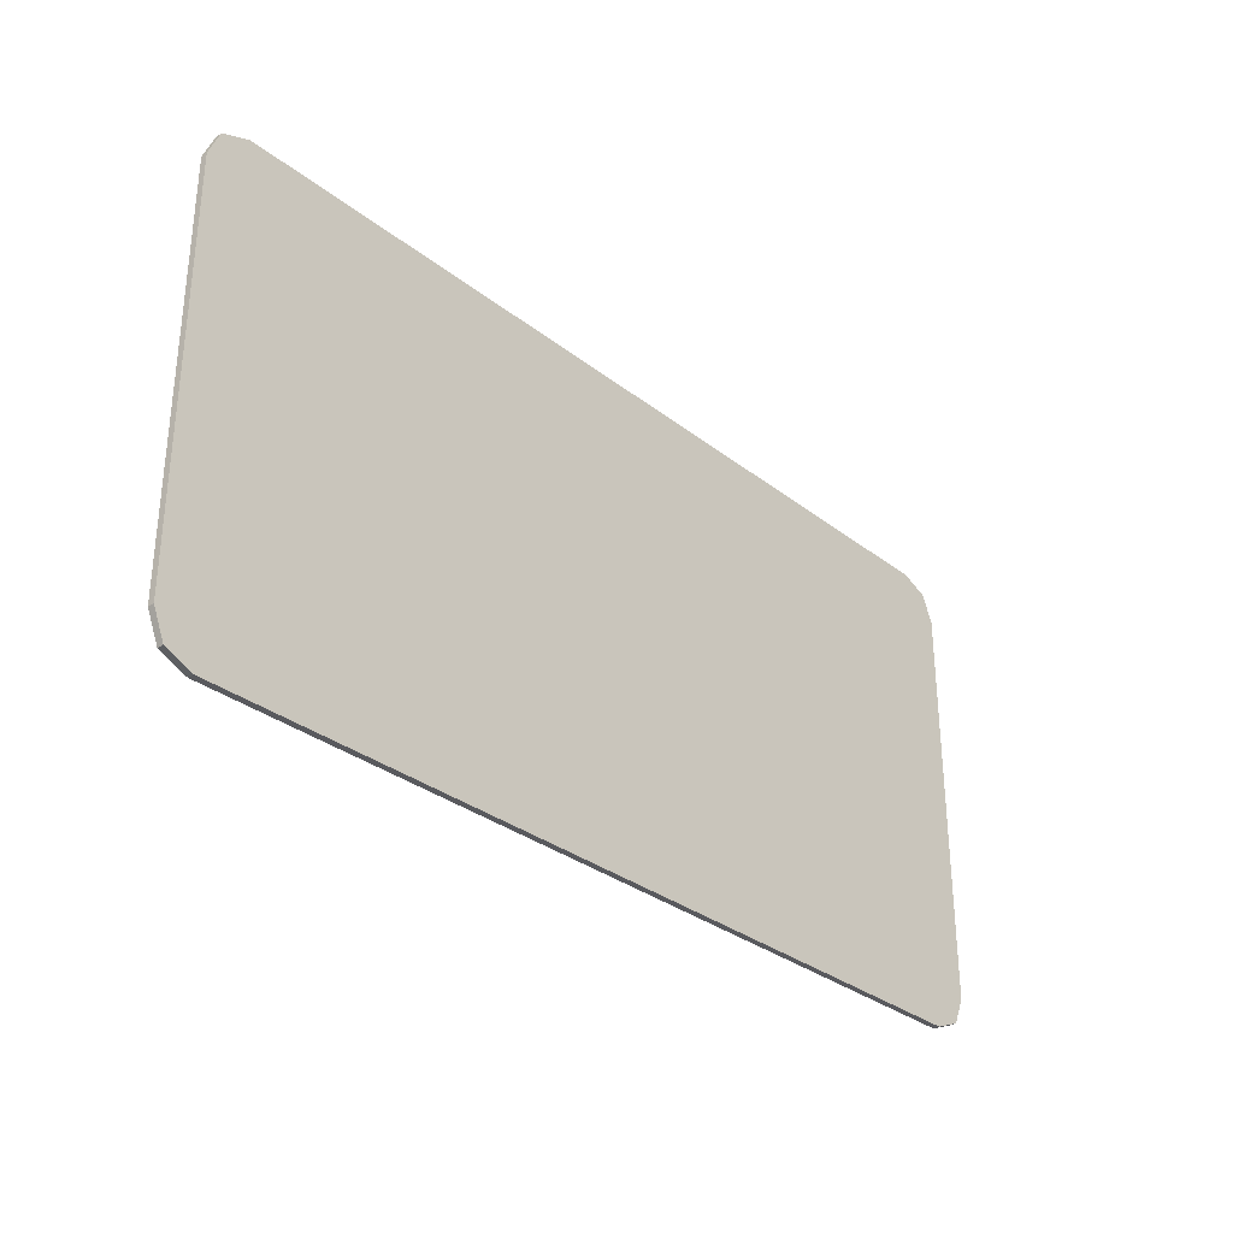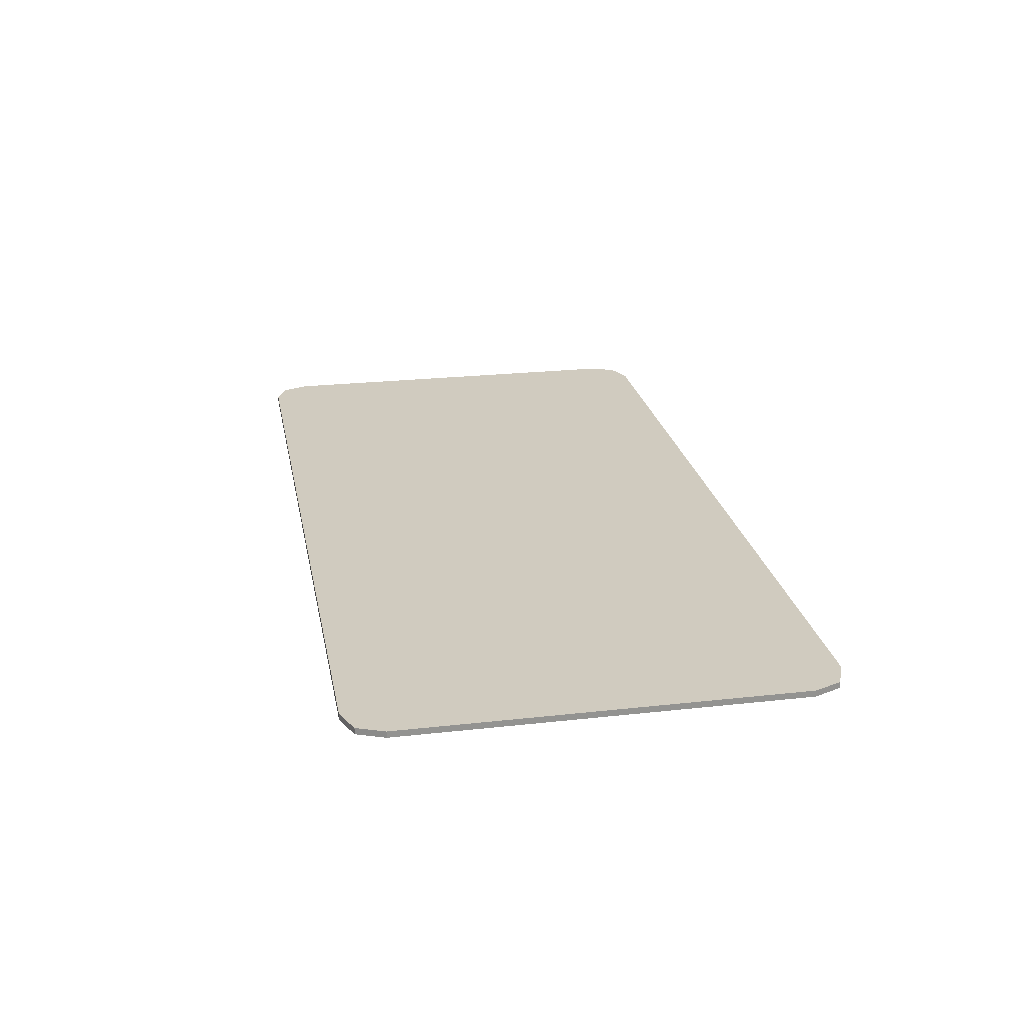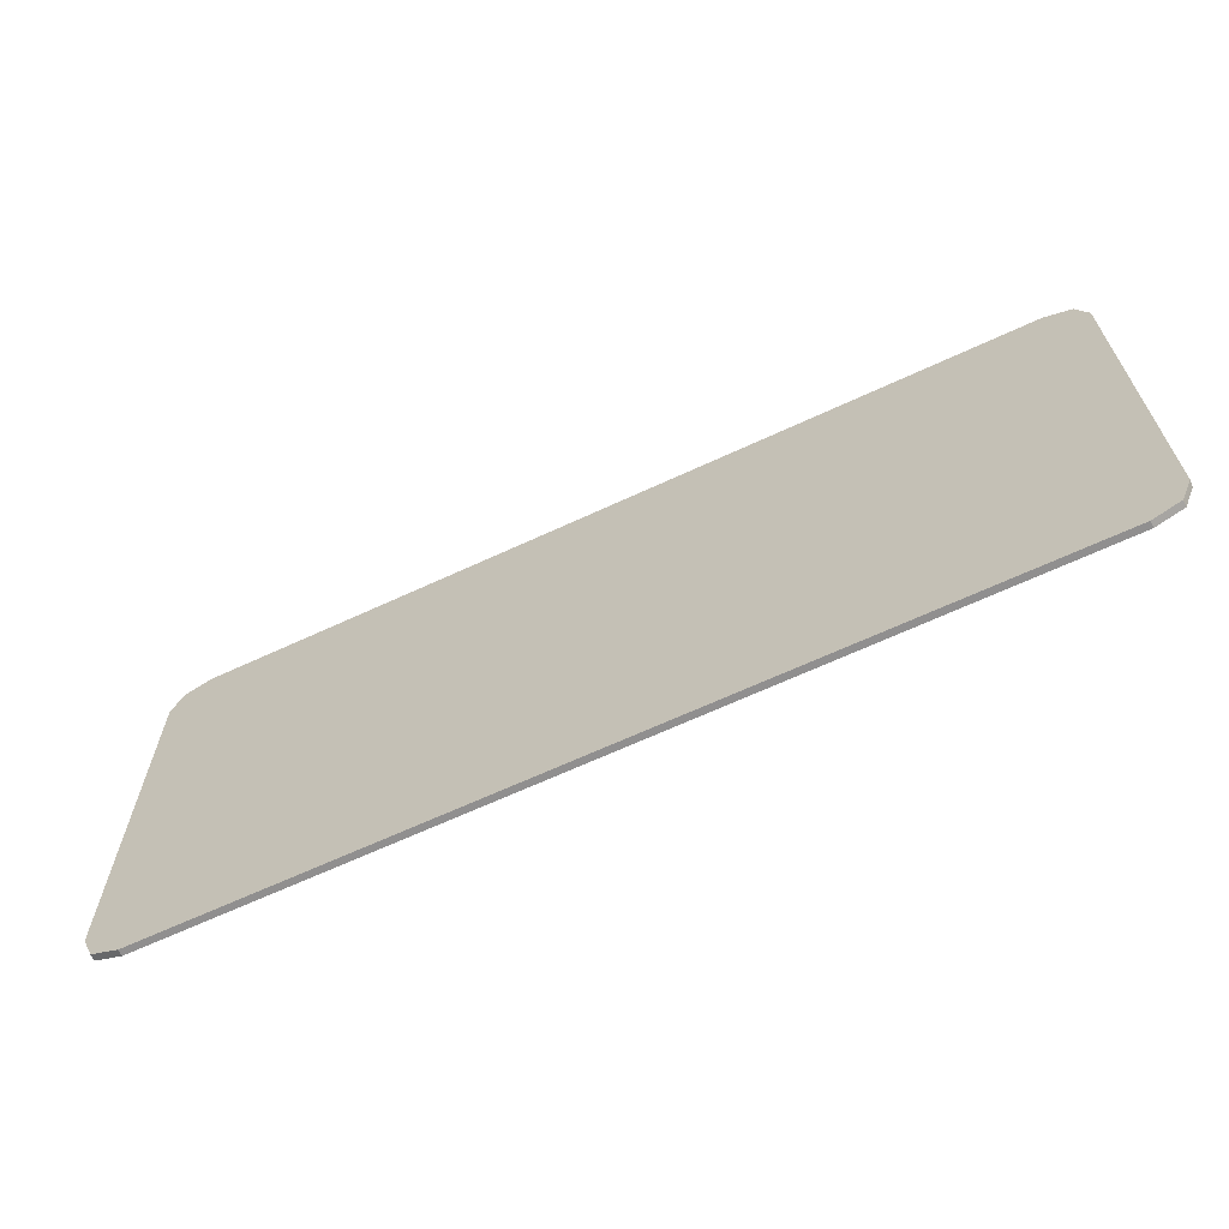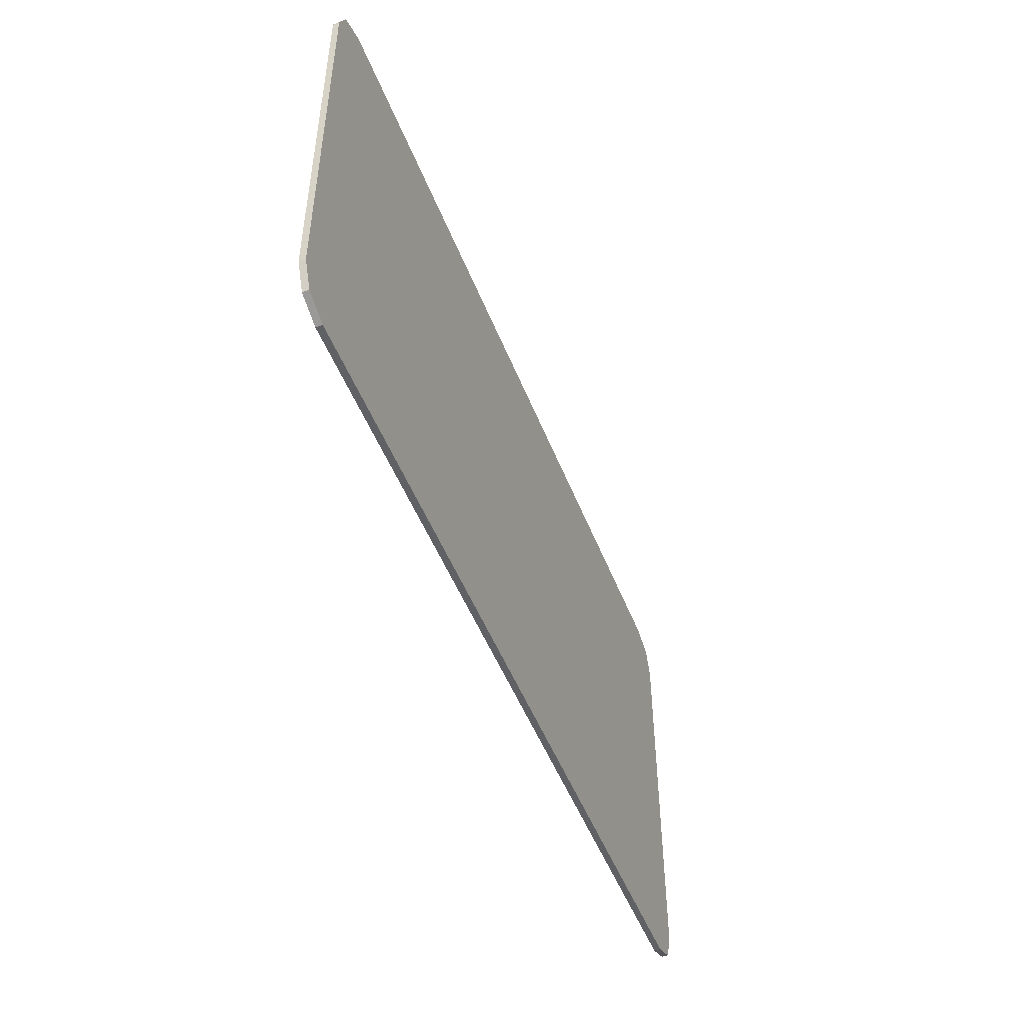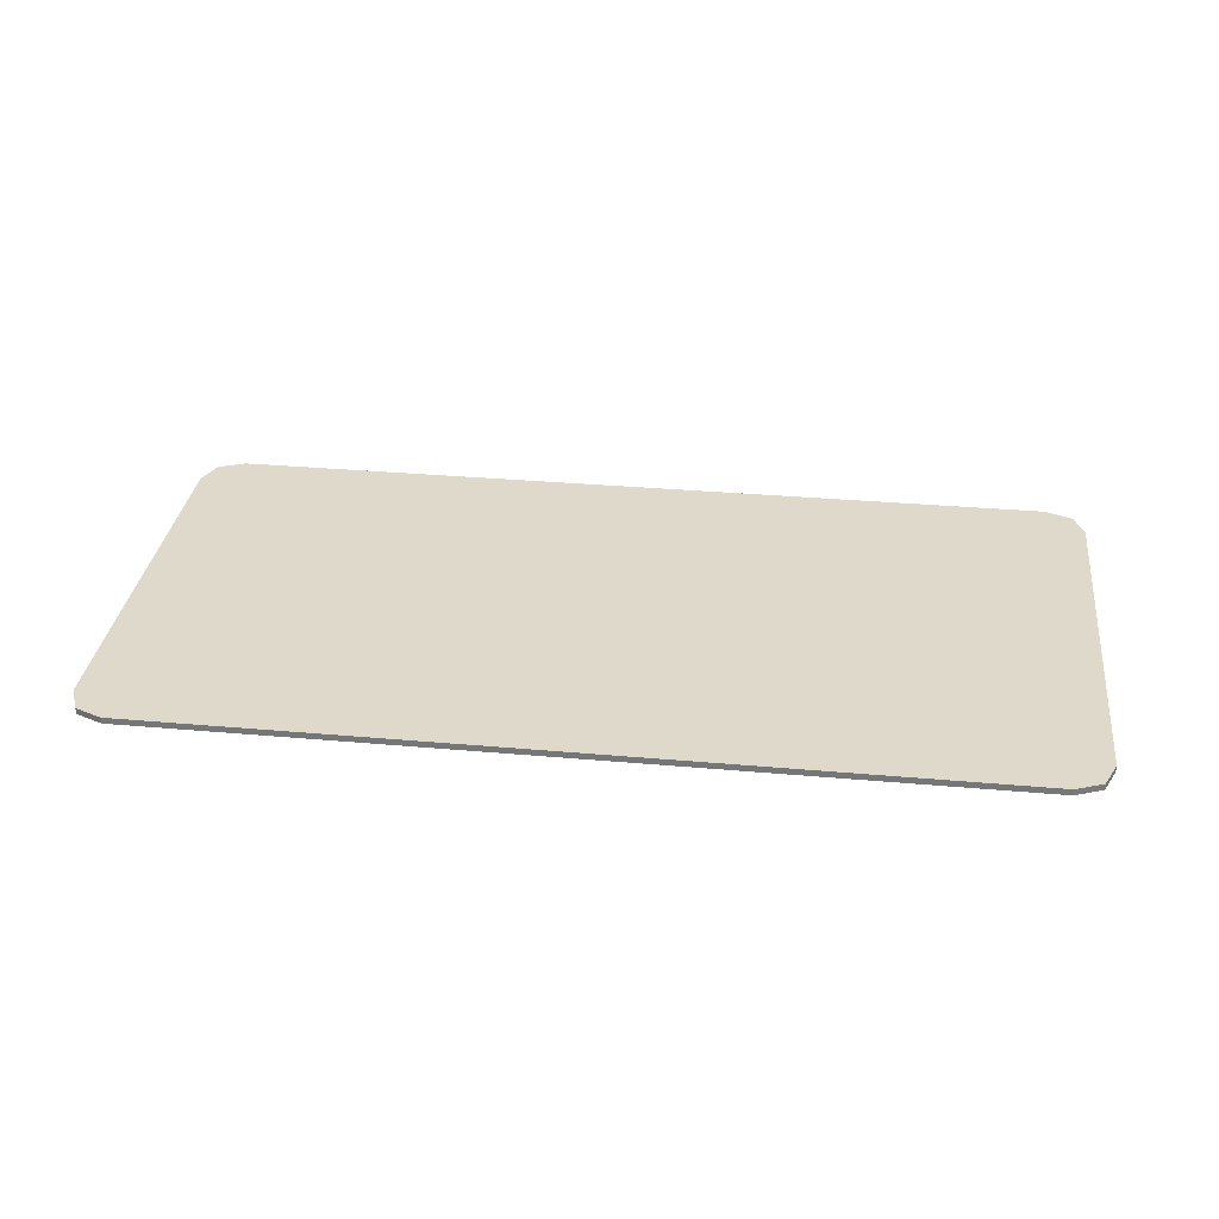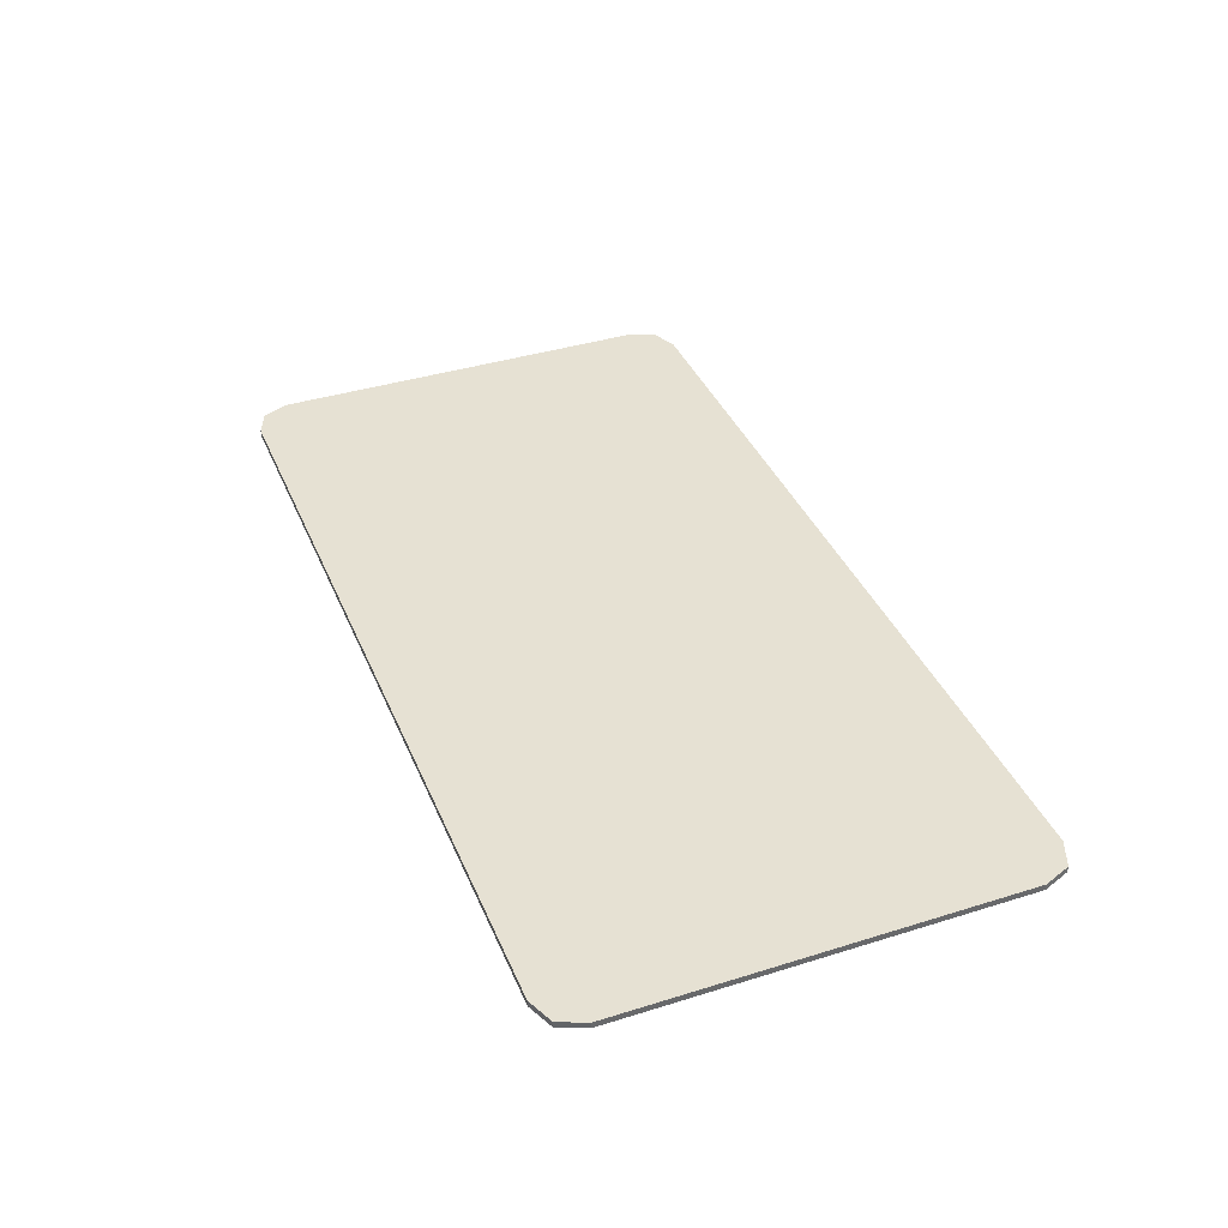
<metadata>
{"format":"obj","ext":"obj","renderer":"f3d","projection":"perspective","resolution":1024,"background":"white","views":[{"elev":-31.4,"azim":-47.7,"up":"+Z"},{"elev":23.7,"azim":-100.6,"up":"+Y"},{"elev":-65.4,"azim":-154.9,"up":"+Z"},{"elev":-49.4,"azim":110.9,"up":"+Z"},{"elev":32.3,"azim":7.1,"up":"+Y"},{"elev":38.8,"azim":-111.4,"up":"+Y"}]}
</metadata>
<code>
v -0.9 0 0.3887
v -0.878 0 0.4417
v -0.825 0 0.4637
v 0.9 0 0.3887
v 0.878 0 0.4417
v 0.825 0 0.4637
v -0.825 0 0.4637
v 0.825 0 0.4637
v 0.825 0 -0.4637
v -0.825 0 -0.4637
v -0.825 0 0.4637
v -0.825 -0.0125 0.4637
v 0.825 -0.0125 0.4637
v 0.825 0 0.4637
v 0.825 0 -0.4637
v 0.825 -0.0125 -0.4637
v -0.825 -0.0125 -0.4637
v -0.825 0 -0.4637
v -0.9 0 -0.3887
v -0.878 0 -0.4417
v -0.825 0 -0.4637
v 0.9 0 -0.3887
v 0.878 0 -0.4417
v 0.825 0 -0.4637
v -0.878 0 0.4417
v -0.9 0 0.3887
v -0.9 -0.0125 0.3887
v -0.878 -0.0125 0.4417
v -0.825 0 0.4637
v -0.878 0 0.4417
v -0.878 -0.0125 0.4417
v -0.825 -0.0125 0.4637
v 0.878 0 0.4417
v 0.9 0 0.3887
v 0.9 -0.0125 0.3887
v 0.878 -0.0125 0.4417
v 0.825 0 0.4637
v 0.878 0 0.4417
v 0.878 -0.0125 0.4417
v 0.825 -0.0125 0.4637
v -0.878 0 -0.4417
v -0.9 0 -0.3887
v -0.9 -0.0125 -0.3887
v -0.878 -0.0125 -0.4417
v -0.825 0 -0.4637
v -0.878 0 -0.4417
v -0.878 -0.0125 -0.4417
v -0.825 -0.0125 -0.4637
v 0.878 0 -0.4417
v 0.9 0 -0.3887
v 0.9 -0.0125 -0.3887
v 0.878 -0.0125 -0.4417
v 0.825 0 -0.4637
v 0.878 0 -0.4417
v 0.878 -0.0125 -0.4417
v 0.825 -0.0125 -0.4637
v -0.9 -0.0125 0.3887
v -0.878 -0.0125 0.4417
v -0.825 -0.0125 0.4637
v 0.9 -0.0125 0.3887
v 0.878 -0.0125 0.4417
v 0.825 -0.0125 0.4637
v -0.9 -0.0125 -0.3887
v -0.878 -0.0125 -0.4417
v -0.825 -0.0125 -0.4637
v -0.1852 -0.0125 0.0957
v -0.12 -0.0125 0.1
v -0.62 -0.0125 0.1
v -0.2494 -0.0125 0.08295
v -0.1852 -0.0125 0.0957
v -0.62 -0.0125 0.1
v -0.3114 -0.0125 0.06195
v -0.2494 -0.0125 0.08295
v -0.62 -0.0125 0.1
v -0.37 -0.0125 0.033
v -0.3114 -0.0125 0.06195
v -0.62 -0.0125 0.1
v -0.4244 -0.0125 -0.003299
v -0.37 -0.0125 0.033
v -0.62 -0.0125 0.1
v -0.4736 -0.0125 -0.04645
v -0.4244 -0.0125 -0.003299
v -0.62 -0.0125 0.1
v 0.9 -0.0125 -0.3887
v 0.878 -0.0125 -0.4417
v 0.825 -0.0125 -0.4637
v -0.4736 -0.0125 -0.04645
v -0.12 -0.0125 0.1
v -0.1852 -0.0125 0.0957
v -0.4244 -0.0125 -0.003299
v -0.4244 -0.0125 -0.003299
v -0.1852 -0.0125 0.0957
v -0.2494 -0.0125 0.08295
v -0.37 -0.0125 0.033
v -0.37 -0.0125 0.033
v -0.2494 -0.0125 0.08295
v -0.3114 -0.0125 0.06195
v -0.825 0 0.4637
v -0.825 0 -0.4637
v -0.9 0 -0.3887
v -0.9 0 0.3887
v 0.825 0 0.4637
v 0.9 0 0.3887
v 0.9 0 -0.3887
v 0.825 0 -0.4637
v -0.9 0 0.3887
v -0.9 0 -0.3887
v -0.9 -0.0125 -0.3887
v -0.9 -0.0125 0.3887
v 0.9 0 0.3887
v 0.9 -0.0125 0.3887
v 0.9 -0.0125 0.1
v 0.9 0 0.3887
v 0.9 -0.0125 0.1
v 0.9 -0.0125 -0.3887
v 0.9 0 -0.3887
v -0.12 -0.0125 0.1
v 0.9 -0.0125 0.1
v 0.9 -0.0125 0.3887
v 0.825 -0.0125 0.4637
v -0.62 -0.0125 0.1
v -0.12 -0.0125 0.1
v 0.825 -0.0125 0.4637
v -0.825 -0.0125 0.4637
v -0.62 -0.0125 0.1
v -0.825 -0.0125 0.4637
v -0.9 -0.0125 0.3887
v -0.9 -0.0125 -0.3887
v -0.62 -0.0125 0.1
v -0.9 -0.0125 -0.3887
v -0.825 -0.0125 -0.4637
v -0.4736 -0.0125 -0.04645
v -0.12 -0.0125 0.1
v -0.4736 -0.0125 -0.04645
v -0.825 -0.0125 -0.4637
v 0.825 -0.0125 -0.4637
v -0.12 -0.0125 0.1
v 0.825 -0.0125 -0.4637
v 0.9 -0.0125 -0.3887
v 0.9 -0.0125 0.1
g mesh4681497
f 1 2 3
g mesh4681499
f 4 6 5
g mesh4681501
f 7 8 9
f 9 10 7
f 11 12 13
f 13 14 11
f 15 16 17
f 17 18 15
g mesh4681503
f 19 21 20
g mesh4681505
f 22 23 24
g mesh4681507
f 25 26 27
f 27 28 25
f 29 30 31
f 31 32 29
g mesh4681509
f 33 35 34
f 35 33 36
f 37 39 38
f 39 37 40
g mesh4681511
f 41 43 42
f 43 41 44
f 45 47 46
f 47 45 48
g mesh4681513
f 49 50 51
f 51 52 49
f 53 54 55
f 55 56 53
g mesh4681515
f 57 59 58
g mesh4681517
f 60 61 62
g mesh4681519
f 63 64 65
g mesh4681521
f 66 67 68
f 69 70 71
f 72 73 74
f 75 76 77
f 78 79 80
f 81 82 83
g mesh4681523
f 84 86 85
g mesh4681525
f 87 88 89
f 89 90 87
f 91 92 93
f 93 94 91
f 95 96 97
f 98 99 100
f 100 101 98
f 102 103 104
f 104 105 102
f 106 107 108
f 108 109 106
f 110 111 112
f 113 114 115
f 115 116 113
f 117 118 119
f 119 120 117
f 121 122 123
f 123 124 121
f 125 126 127
f 127 128 125
f 129 130 131
f 131 132 129
f 133 134 135
f 135 136 133
f 137 138 139
f 139 140 137

</code>
